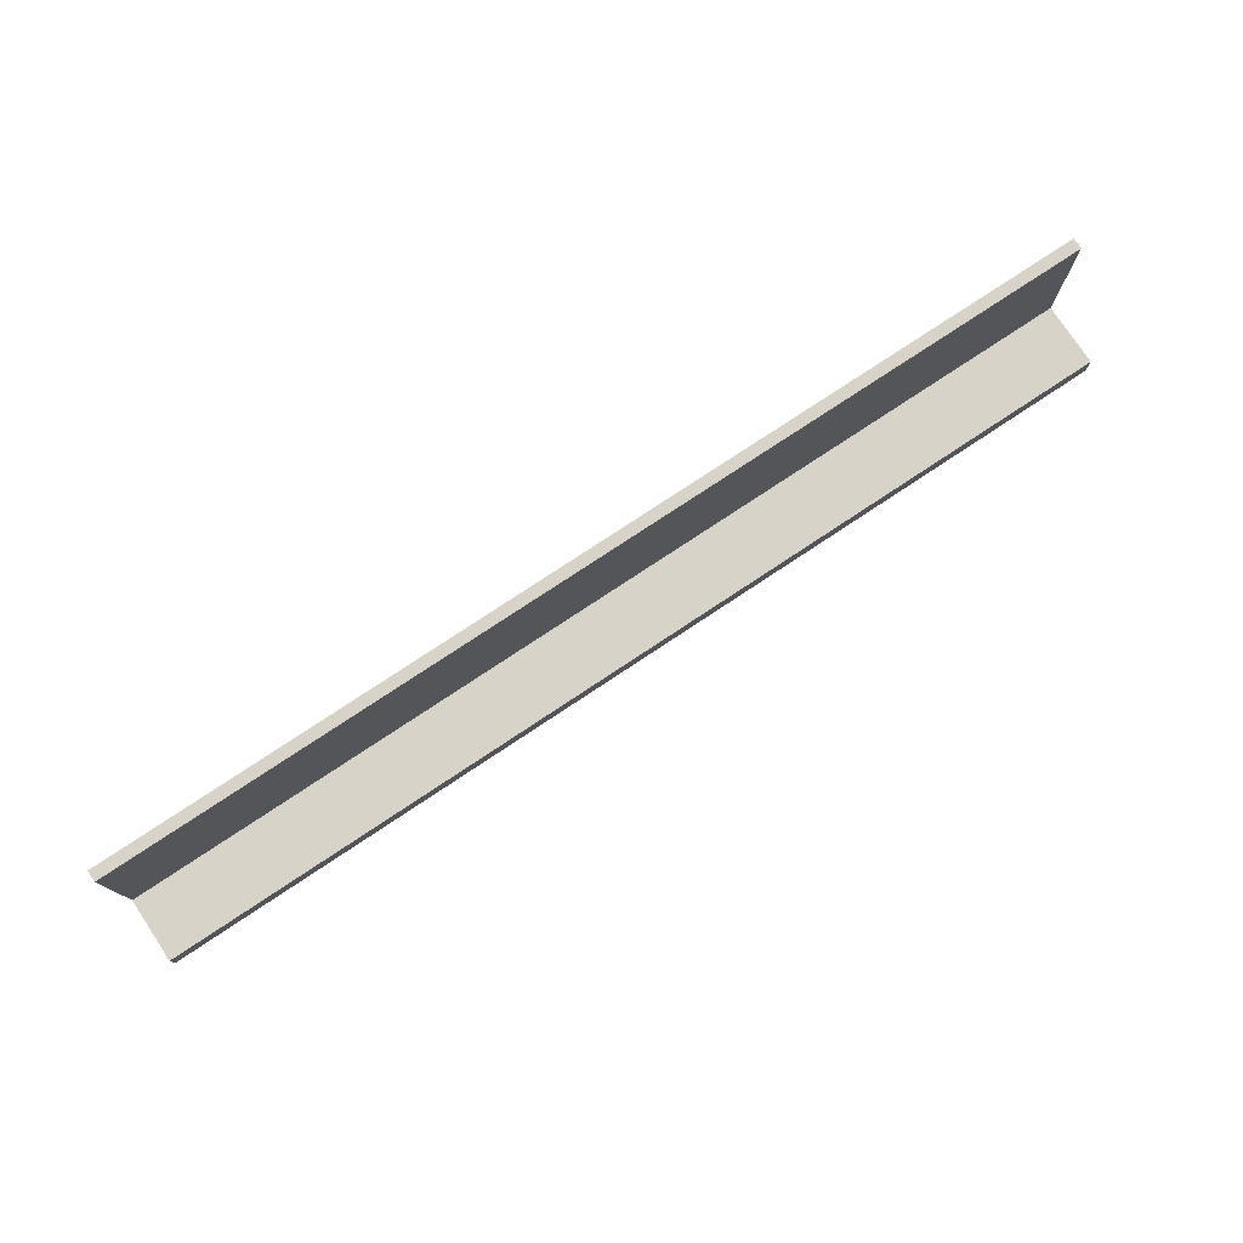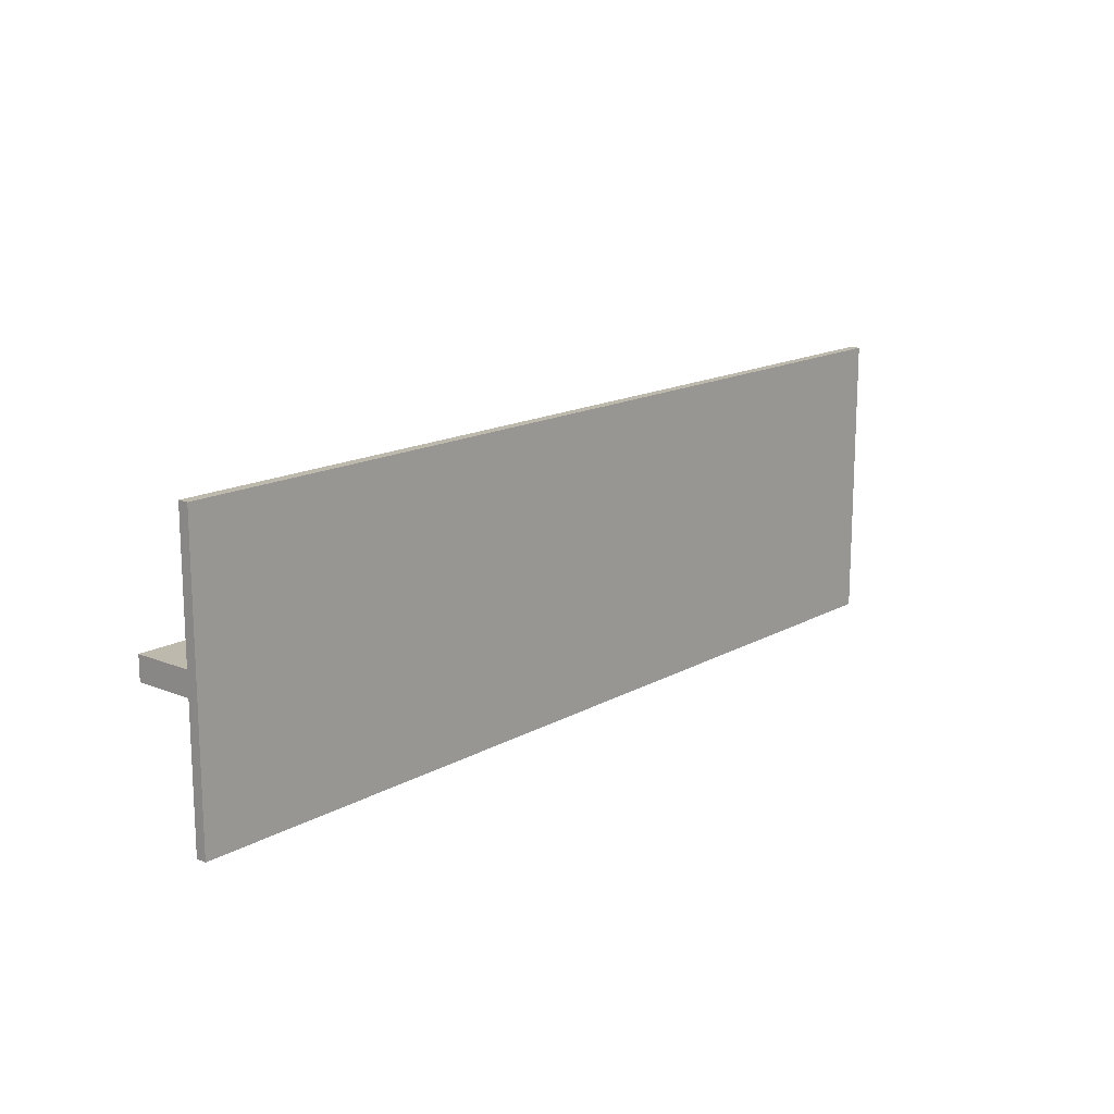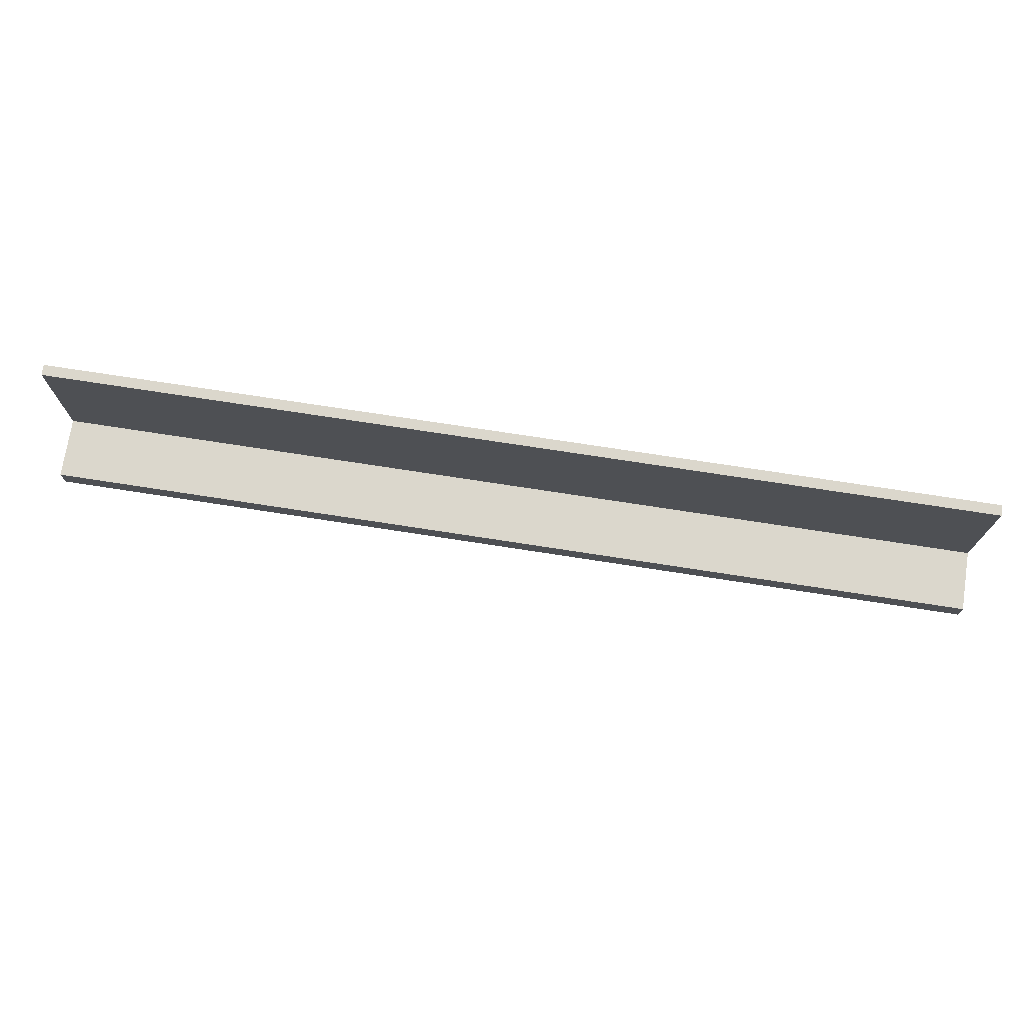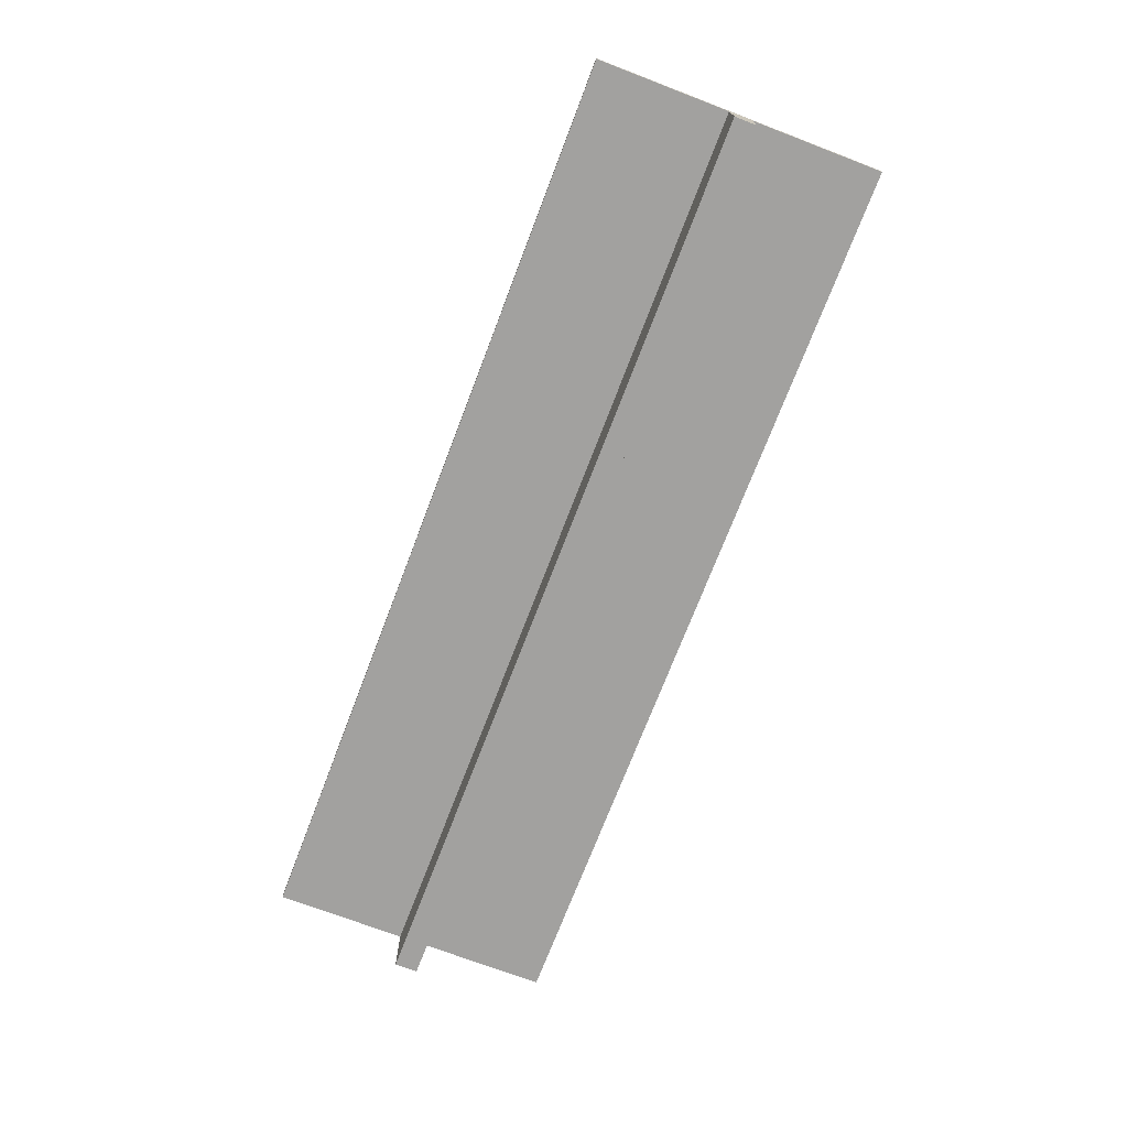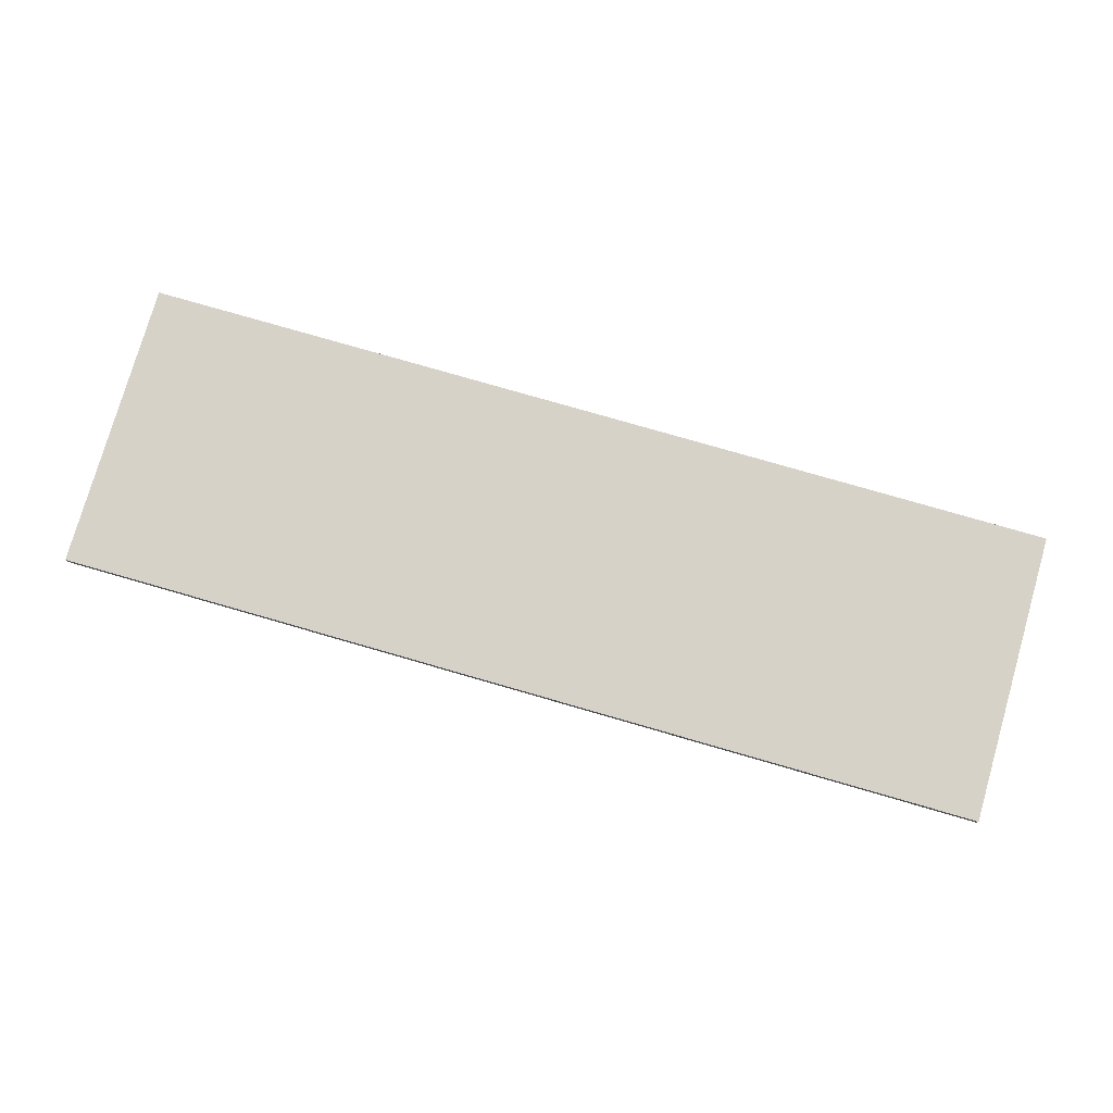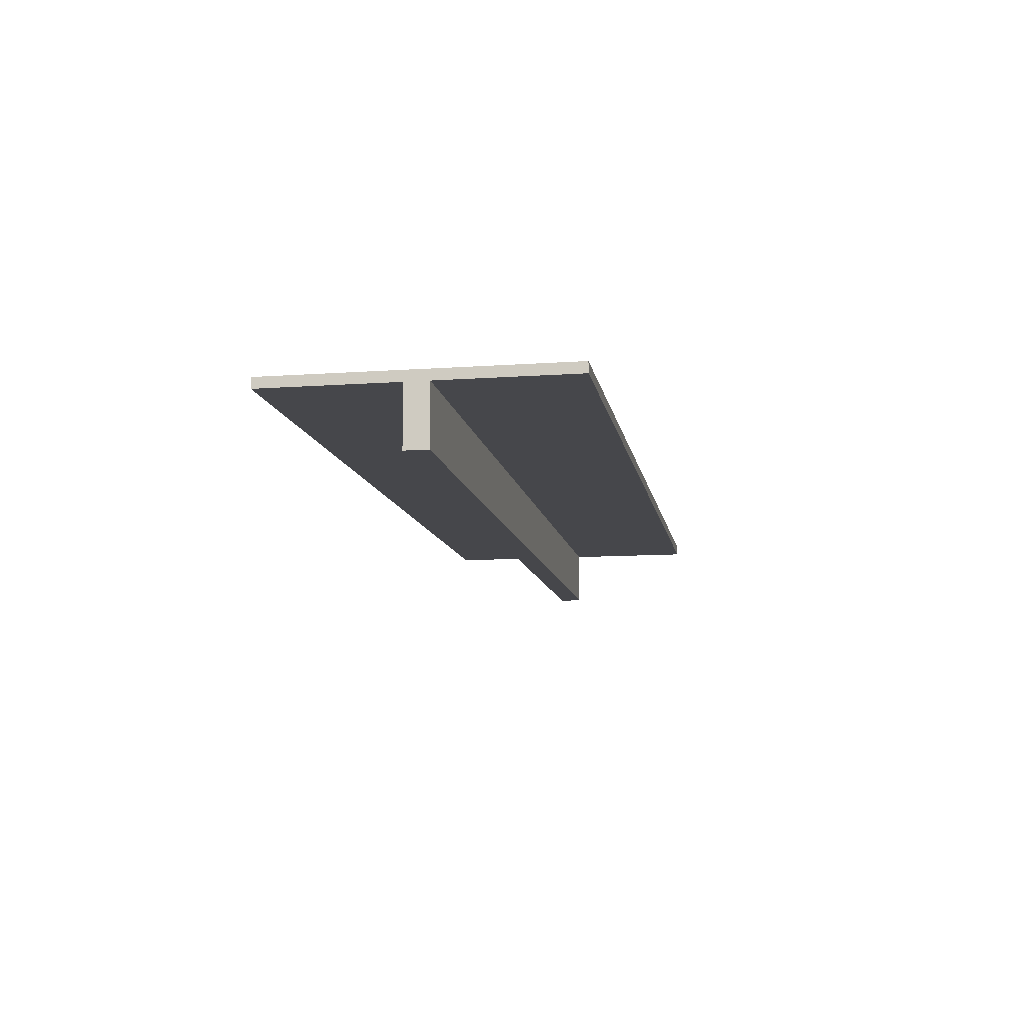
<metadata>
{"format":"obj","ext":"obj","renderer":"f3d","projection":"perspective","resolution":1024,"background":"white","views":[{"elev":77.0,"azim":-33.6,"up":"+Z"},{"elev":15.3,"azim":130.5,"up":"+Z"},{"elev":73.4,"azim":8.8,"up":"+Z"},{"elev":-72.2,"azim":-110.9,"up":"+Y"},{"elev":78.0,"azim":16.1,"up":"+Y"},{"elev":-10.8,"azim":99.9,"up":"+Y"}]}
</metadata>
<code>
v 7.958 -0.18 2.5
v 7.958 0 2.5
v -8.042 -0.18 2.5
v -8.042 0 2.5
v 7.958 0 2.5
v 7.958 0 -2.5
v -8.042 0 2.5
v -8.042 0 -2.5
v 7.958 0 -2.5
v 7.958 -0.18 -2.5
v -8.042 0 -2.5
v -8.042 -0.18 -2.5
v 7.958 -0.18 -2.5
v 7.958 -0.18 -0.2
v -8.042 -0.18 -2.5
v -8.042 -0.18 -0.2
v 7.958 -0.18 -0.2
v 7.958 -1.2 -0.2
v -8.042 -0.18 -0.2
v -8.042 -1.2 -0.2
v 7.958 -1.2 -0.2
v 7.958 -1.2 0.2
v -8.042 -1.2 -0.2
v -8.042 -1.2 0.2
v 7.958 -1.2 0.2
v 7.958 -0.18 0.2
v -8.042 -1.2 0.2
v -8.042 -0.18 0.2
v 7.958 -0.18 0.2
v 7.958 -0.18 2.5
v -8.042 -0.18 0.2
v -8.042 -0.18 2.5
v -8.042 0 2.5
v -8.042 0 -2.5
v -8.042 -0.18 2.5
v -8.042 -0.18 0.2
v -8.042 -1.2 0.2
v -8.042 -1.2 -0.2
v -8.042 -0.18 -0.2
v -8.042 -0.18 -2.5
v 7.958 0 2.5
v 7.958 -0.18 2.5
v 7.958 0 -2.5
v 7.958 -0.18 -2.5
v 7.958 -0.18 -0.2
v 7.958 -1.2 -0.2
v 7.958 -1.2 0.2
v 7.958 -0.18 0.2
g mesh_tbeam_single0
f 2 4 3
f 6 8 7
f 10 12 11
f 14 16 15
f 18 20 19
f 22 24 23
f 26 28 27
f 30 32 31
f 36 34 39
f 40 39 34
f 39 38 37
f 36 35 33
f 34 36 33
f 45 44 43
f 46 45 48
f 43 41 48
f 42 48 41
f 2 3 1
f 6 7 5
f 10 11 9
f 14 15 13
f 18 19 17
f 22 23 21
f 26 27 25
f 30 31 29
f 39 37 36
f 46 48 47
f 43 48 45

</code>
